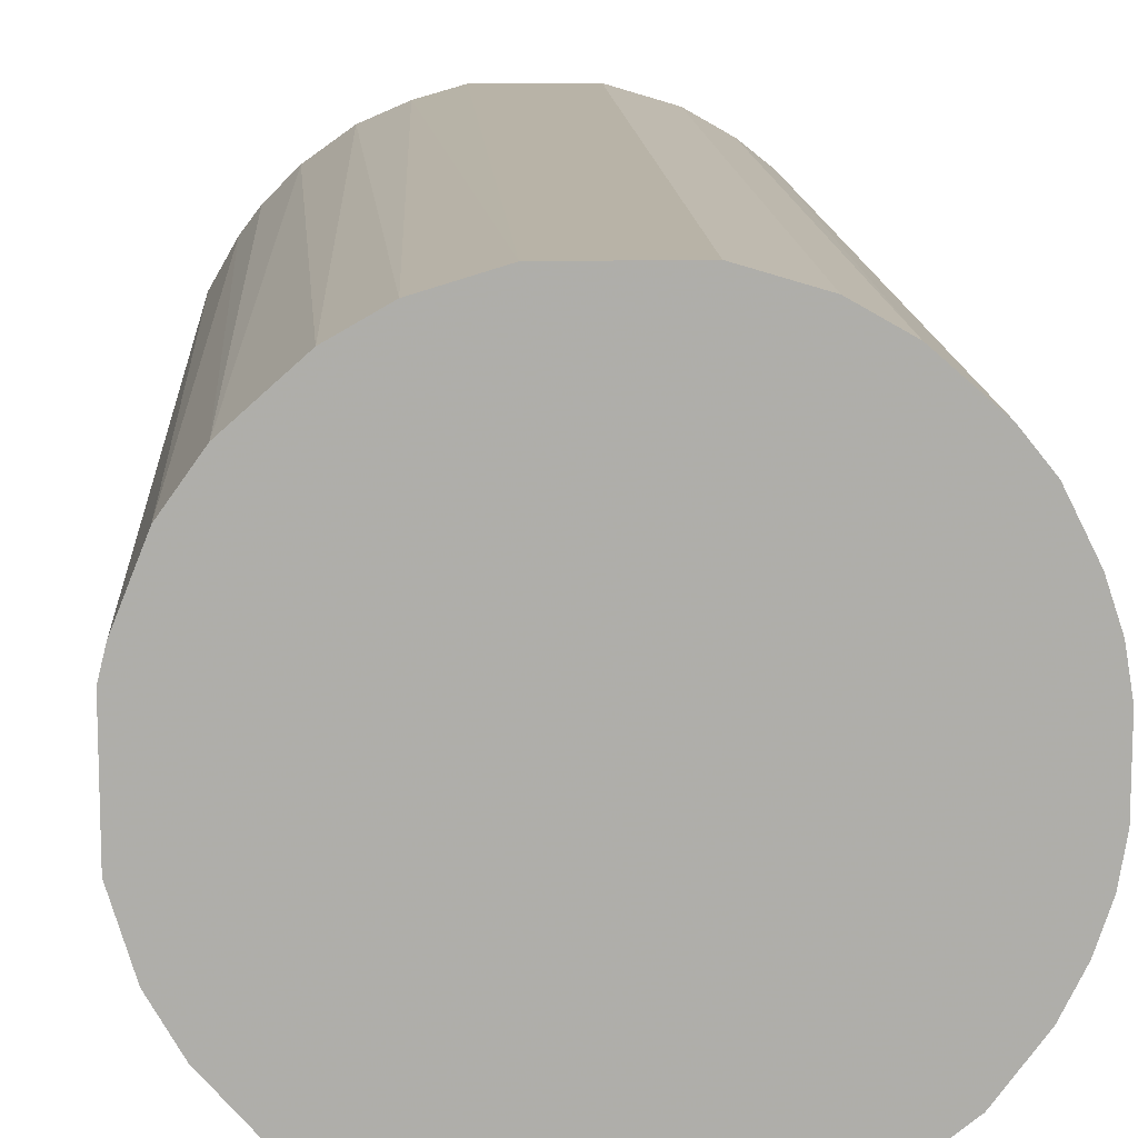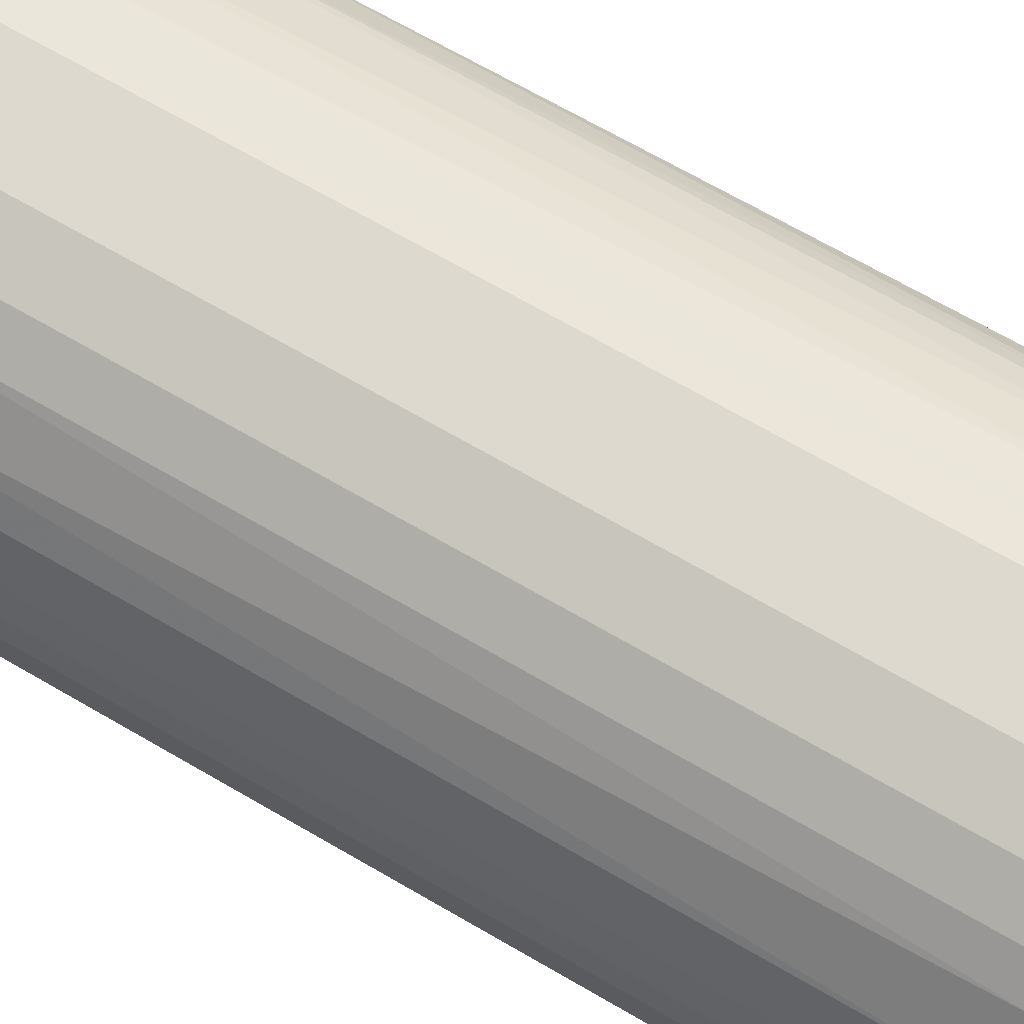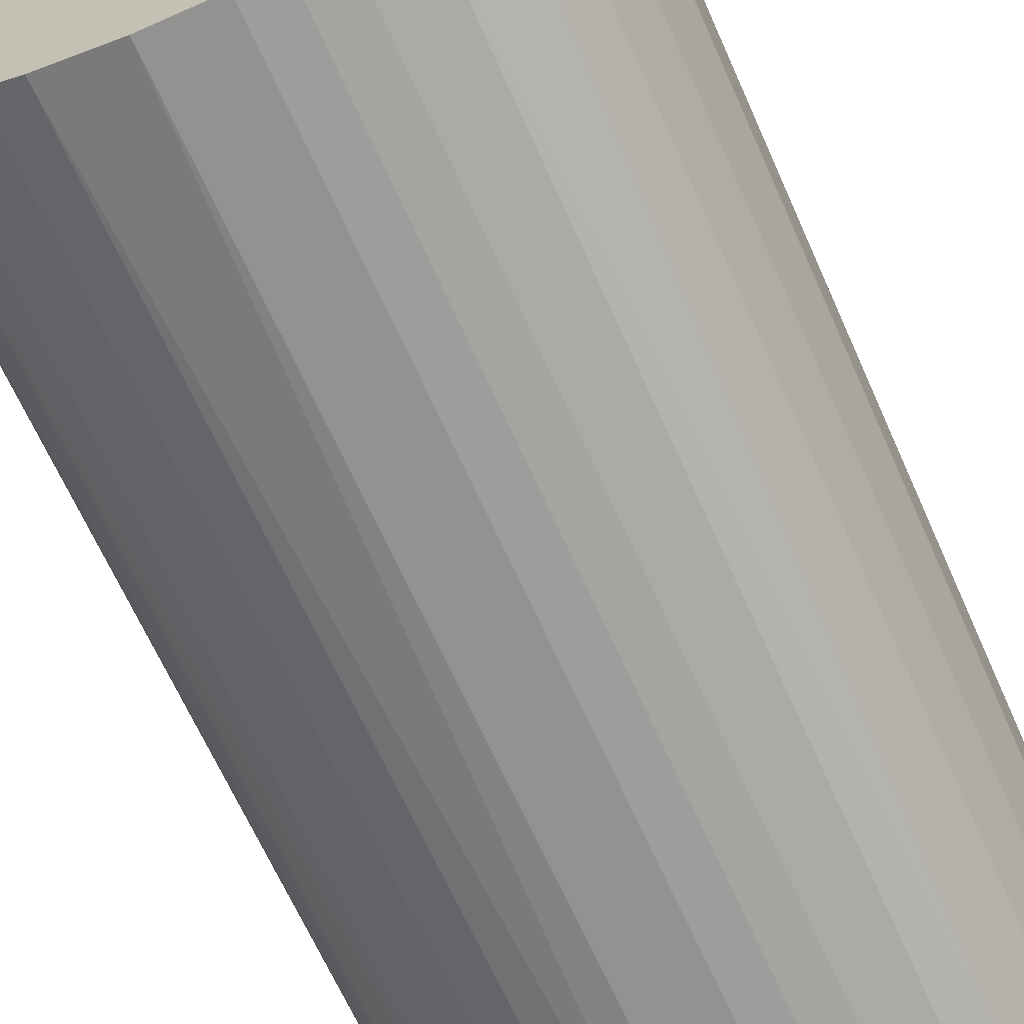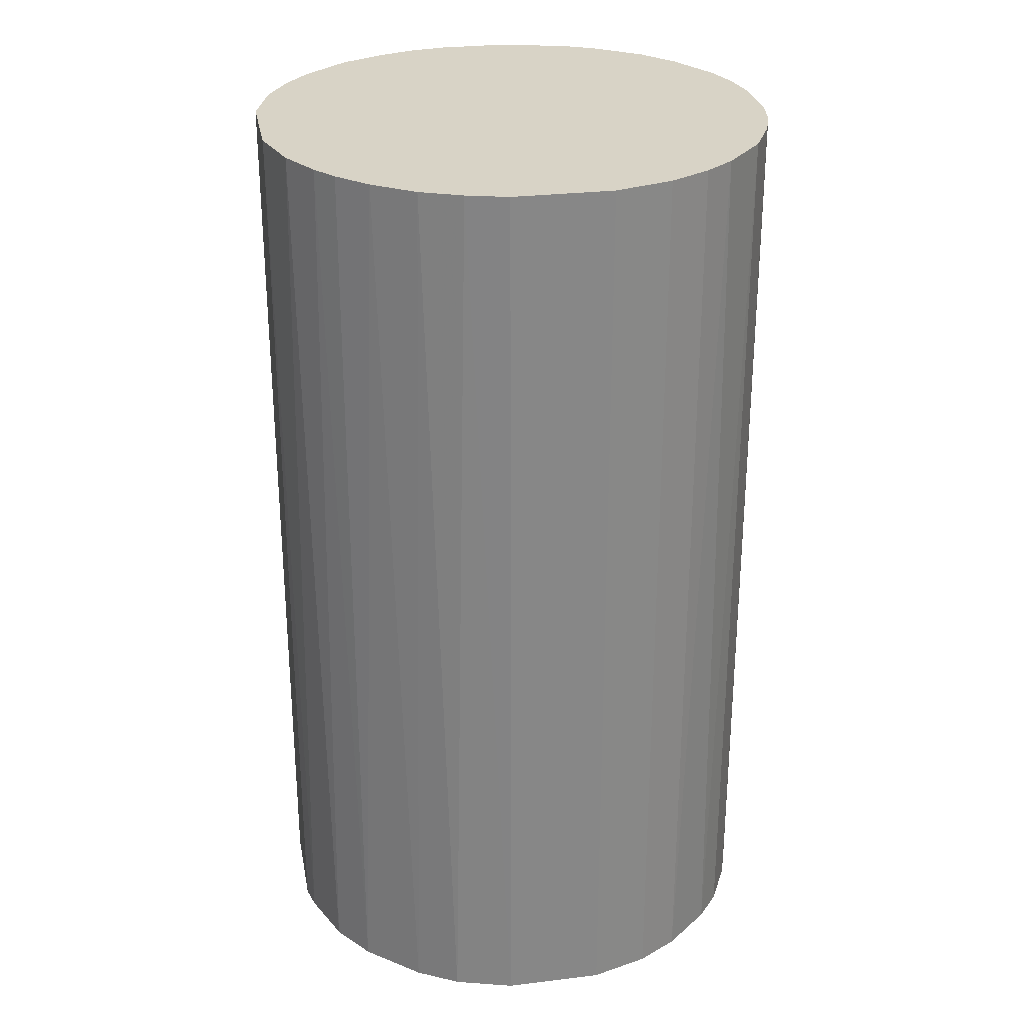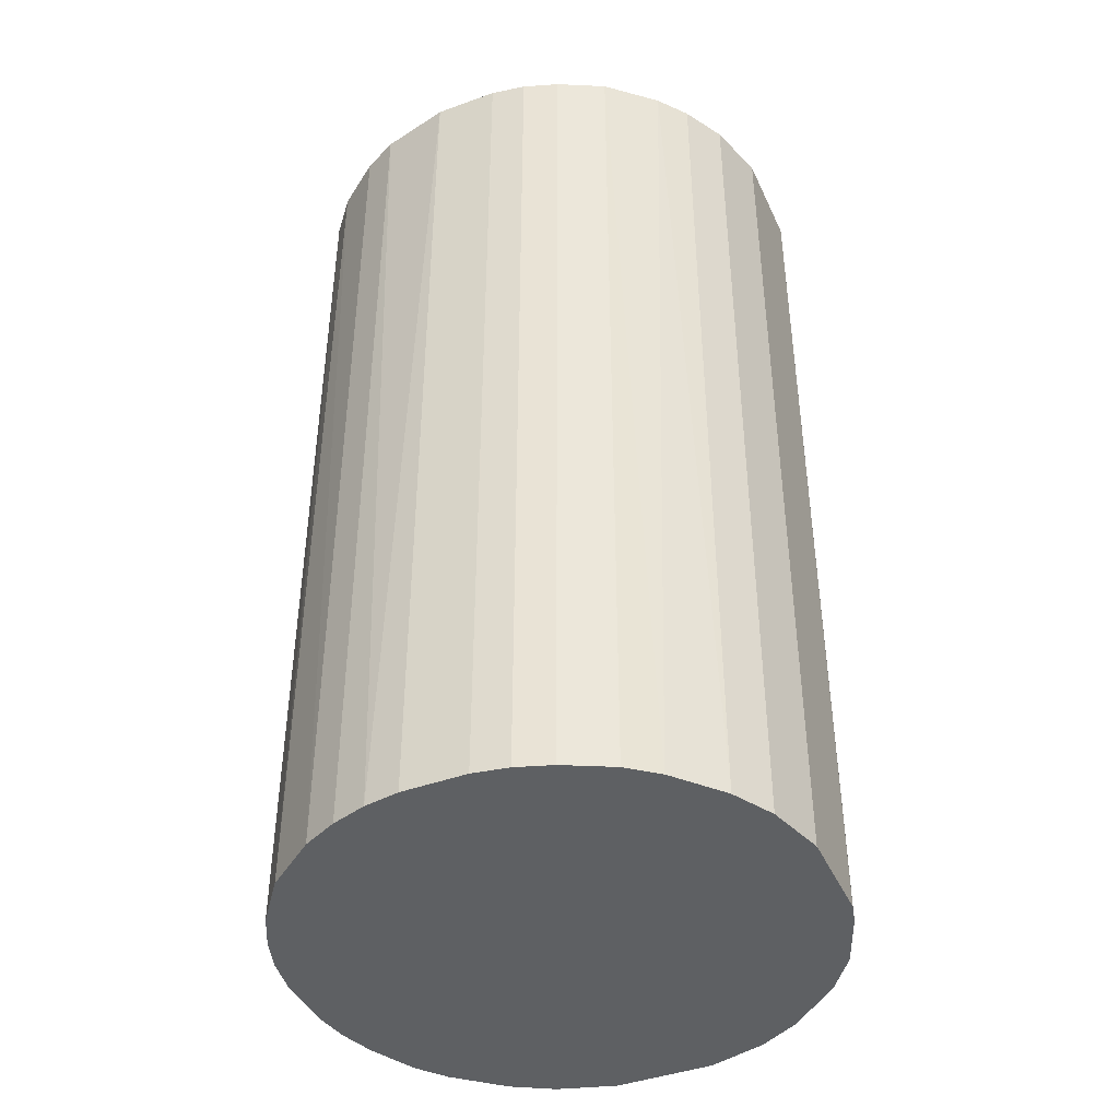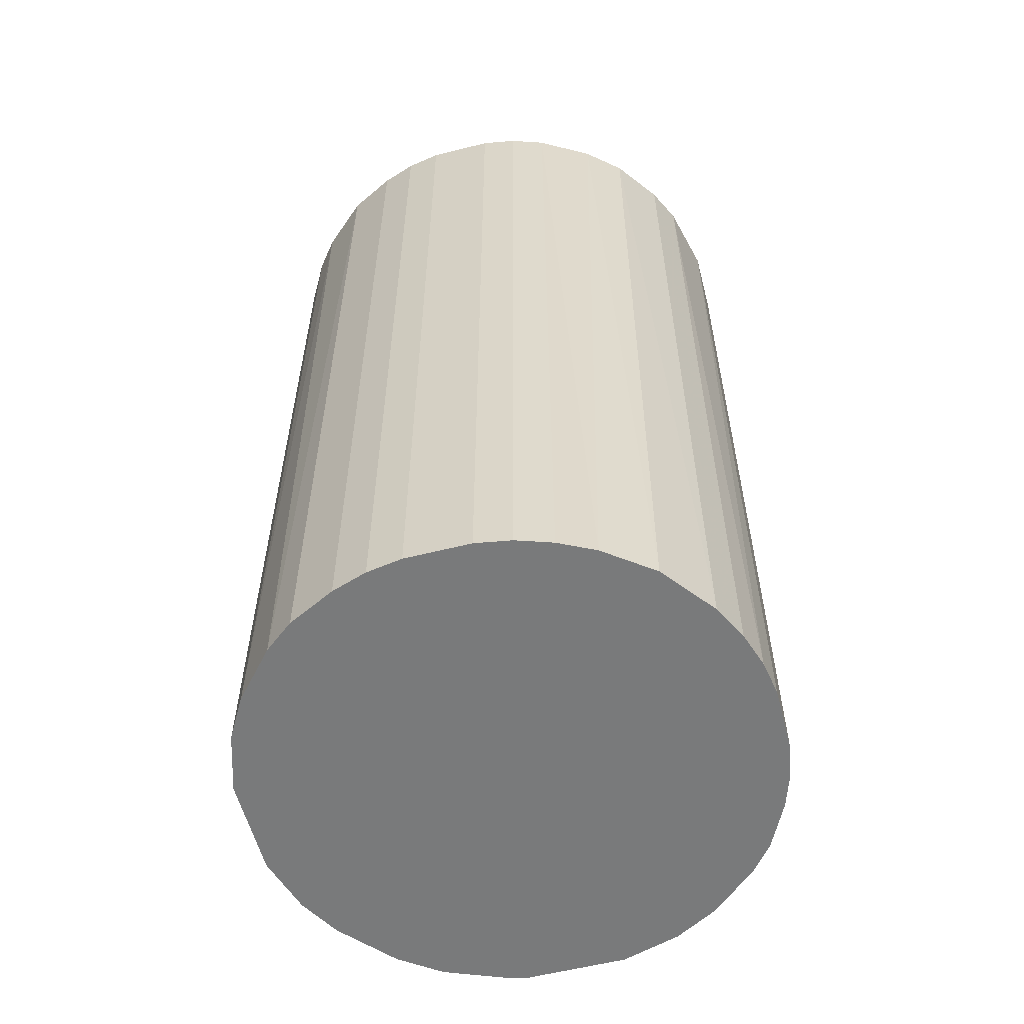
<metadata>
{"format":"obj","ext":"obj","renderer":"f3d","projection":"perspective","resolution":1024,"background":"white","views":[{"elev":12.8,"azim":176.9,"up":"+Y"},{"elev":71.6,"azim":-60.2,"up":"+Y"},{"elev":-66.2,"azim":24.0,"up":"+Y"},{"elev":28.0,"azim":169.5,"up":"+Z"},{"elev":-42.5,"azim":23.4,"up":"+Z"},{"elev":-58.0,"azim":-75.4,"up":"+Z"}]}
</metadata>
<code>
o convex_0
v -0.00453 0.02331 0.04202
v -0.002956 -0.02345 -0.04202
v -0.006105 -0.02292 -0.04202
v 0.004395 0.02331 -0.04202
v 0.02331 -0.00453 0.04202
v -0.02292 -0.006105 0.04202
v -0.02187 0.009123 -0.04202
v 0.02331 -0.00453 -0.04202
v 0.00597 -0.02292 0.04202
v 0.01806 0.01543 0.04202
v 0.01596 -0.01767 -0.04202
v -0.02187 -0.009259 -0.04202
v -0.01241 -0.02029 0.04202
v 0.02068 0.01175 -0.04202
v -0.01977 0.01333 0.04202
v -0.01346 0.01963 -0.04202
v 0.01963 -0.01346 0.04202
v 0.01175 0.02068 0.04202
v 0.02331 0.004395 0.04202
v -0.01714 -0.01661 -0.04202
v 0.01333 0.01963 -0.04202
v -0.02345 0.00282 0.04202
v 0.00597 -0.02292 -0.04202
v -0.01924 -0.01399 0.04202
v -0.02345 -0.002956 -0.04202
v -0.002956 -0.02345 0.04202
v 0.01333 -0.01977 0.04202
v -0.01346 0.01963 0.04202
v -0.00453 0.02331 -0.04202
v 0.004395 0.02331 0.04202
v 0.02331 0.004395 -0.04202
v 0.02173 -0.009785 -0.04202
v -0.01767 0.01595 -0.04202
v 0.02173 0.00965 0.04202
v -0.01241 -0.02029 -0.04202
v -0.009785 0.02173 -0.04202
v -0.02345 0.00282 -0.04202
v 0.009123 -0.02186 -0.04202
v -0.02292 0.00597 0.04202
v 0.00965 0.02173 -0.04202
v -0.009258 -0.02187 0.04202
v 0.01806 0.01543 -0.04202
v 0.002821 -0.02345 0.04202
v -0.01661 -0.01714 0.04202
v -0.009785 0.02173 0.04202
v 0.02173 -0.009785 0.04202
v 0.01963 -0.01346 -0.04202
v 0.01543 0.01805 0.04202
v -0.01609 0.01753 0.04202
v 0.01753 -0.01609 0.04202
v -0.02029 -0.01241 -0.04202
v -0.02187 -0.009259 0.04202
v 0.01333 -0.01977 -0.04202
v -0.01977 0.01333 -0.04202
v 0.002821 -0.02345 -0.04202
v -0.02345 -0.002956 0.04202
v 0.008075 0.02226 0.04202
v -0.02187 0.009123 0.04202
v 0.02279 0.006496 -0.04202
v 0.009123 -0.02186 0.04202
v -0.009258 -0.02187 -0.04202
v 0.01963 0.01333 0.04202
v -0.02292 0.00597 -0.04202
v -0.02292 -0.006105 -0.04202
f 25 12 64
f 2 3 4
f 5 1 6
f 4 3 7
f 2 4 8
f 5 6 9
f 1 5 10
f 2 8 11
f 7 3 12
f 9 6 13
f 8 4 14
f 6 1 15
f 4 7 16
f 5 9 17
f 1 10 18
f 5 8 19
f 10 5 19
f 12 3 20
f 14 4 21
f 6 15 22
f 2 11 23
f 13 6 24
f 7 12 25
f 3 2 26
f 9 13 26
f 17 9 27
f 15 1 28
f 1 4 29
f 4 16 29
f 4 1 30
f 1 18 30
f 8 14 31
f 19 8 31
f 8 5 32
f 11 8 32
f 16 7 33
f 10 19 34
f 20 3 35
f 16 28 36
f 1 29 36
f 29 16 36
f 7 25 37
f 25 22 37
f 9 23 38
f 23 11 38
f 22 15 39
f 37 22 39
f 21 4 40
f 18 21 40
f 3 26 41
f 26 13 41
f 13 35 41
f 14 21 42
f 23 9 43
f 26 2 43
f 9 26 43
f 13 24 44
f 24 20 44
f 35 13 44
f 20 35 44
f 28 1 45
f 1 36 45
f 36 28 45
f 5 17 46
f 32 5 46
f 17 32 46
f 11 32 47
f 32 17 47
f 18 10 48
f 21 18 48
f 10 42 48
f 42 21 48
f 15 28 49
f 28 16 49
f 33 15 49
f 16 33 49
f 17 27 50
f 27 11 50
f 11 47 50
f 47 17 50
f 12 20 51
f 20 24 51
f 51 24 52
f 6 12 52
f 24 6 52
f 12 51 52
f 11 27 53
f 38 11 53
f 27 38 53
f 7 15 54
f 33 7 54
f 15 33 54
f 2 23 55
f 43 2 55
f 23 43 55
f 6 22 56
f 25 6 56
f 22 25 56
f 4 30 57
f 30 18 57
f 40 4 57
f 18 40 57
f 15 7 58
f 7 39 58
f 39 15 58
f 31 14 59
f 19 31 59
f 14 34 59
f 34 19 59
f 27 9 60
f 9 38 60
f 38 27 60
f 35 3 61
f 3 41 61
f 41 35 61
f 10 34 62
f 34 14 62
f 42 10 62
f 14 42 62
f 7 37 63
f 39 7 63
f 37 39 63
f 12 6 64
f 6 25 64

</code>
